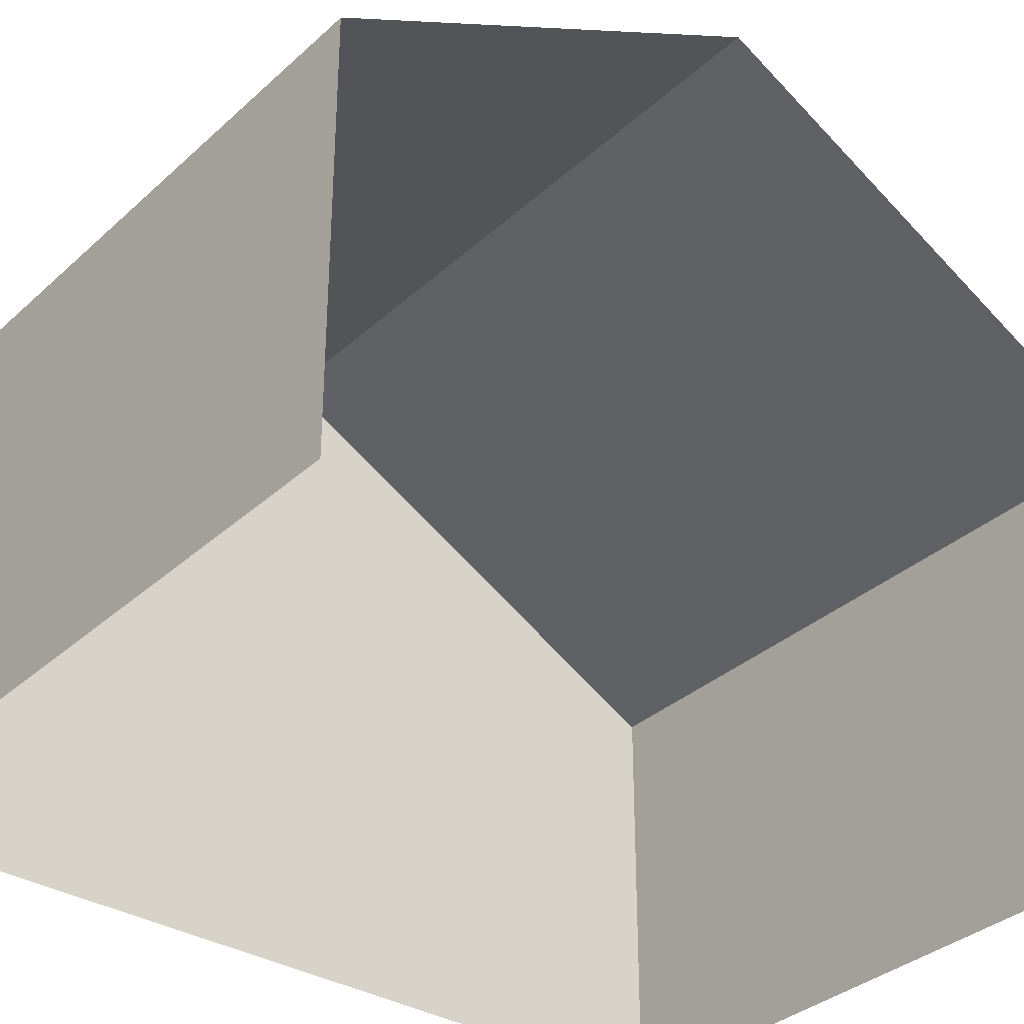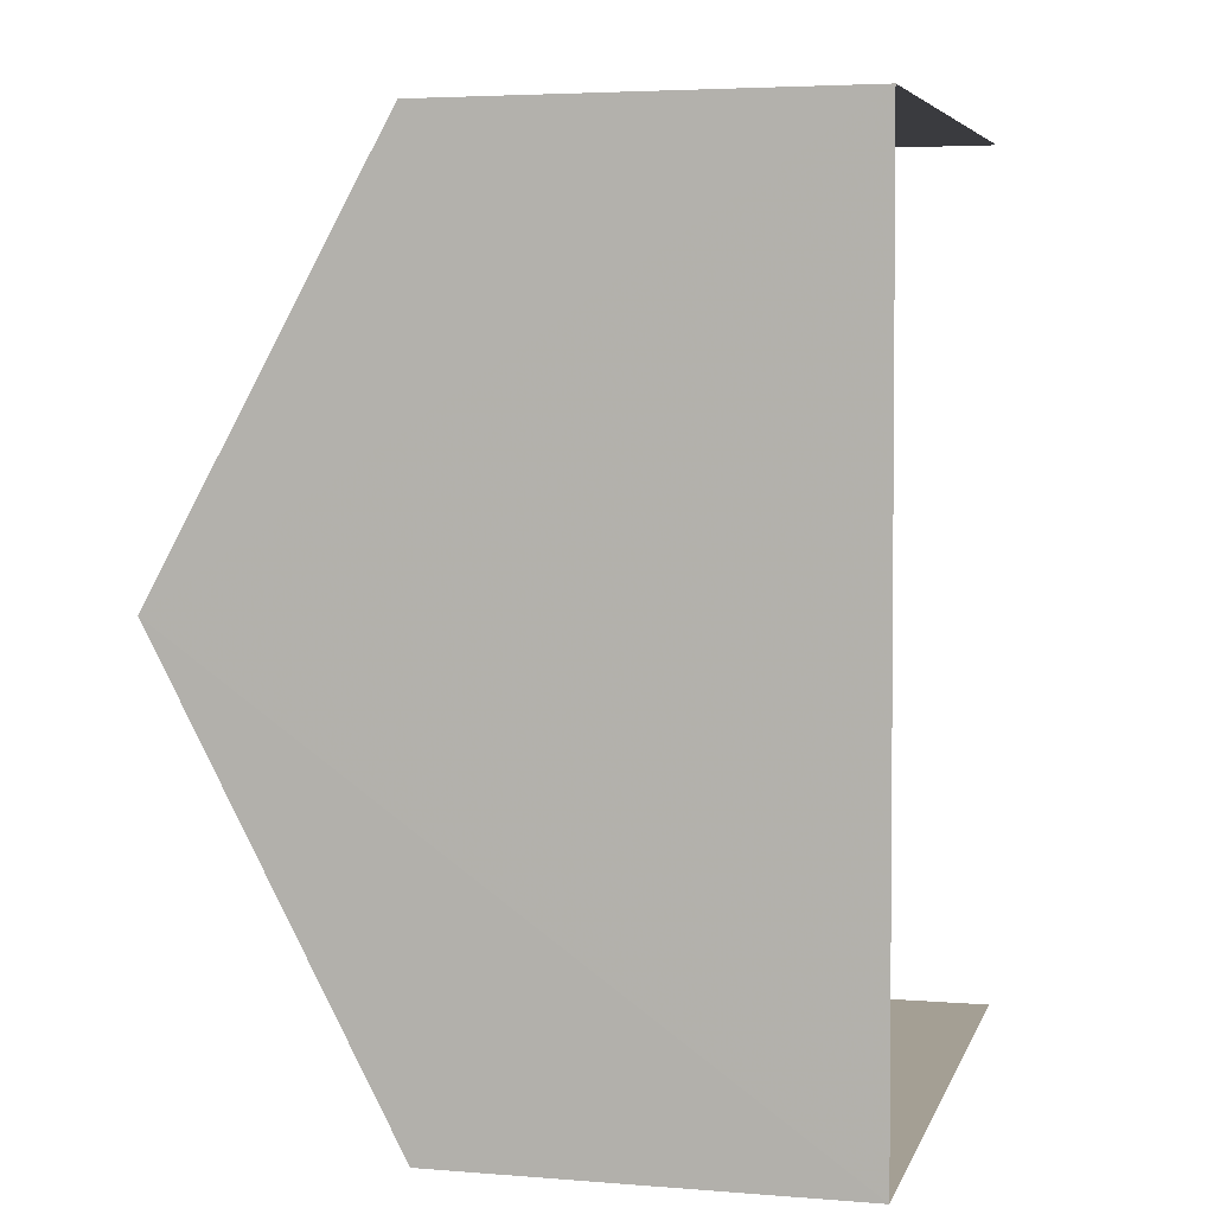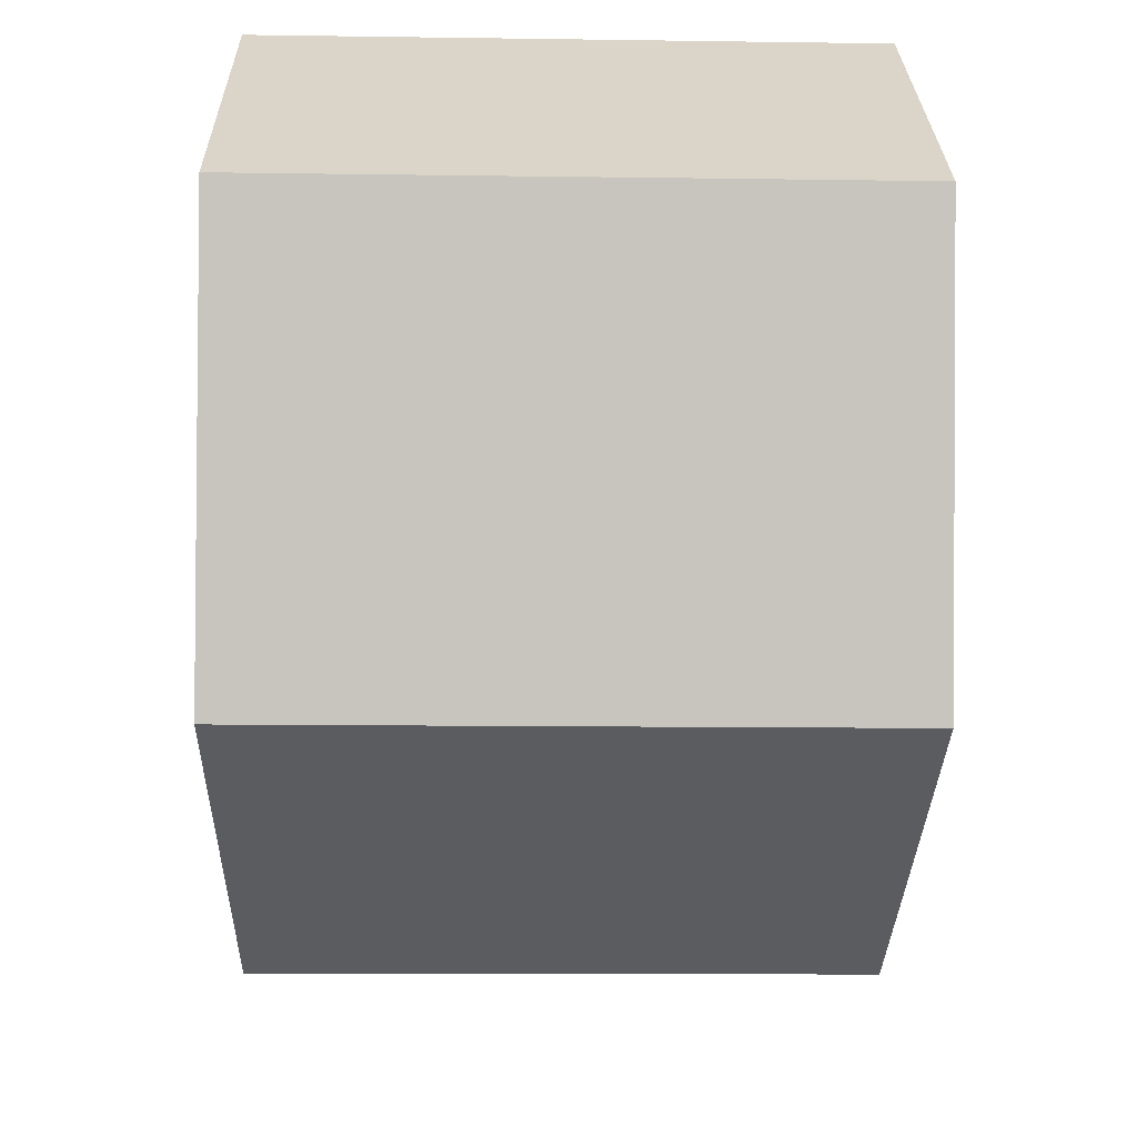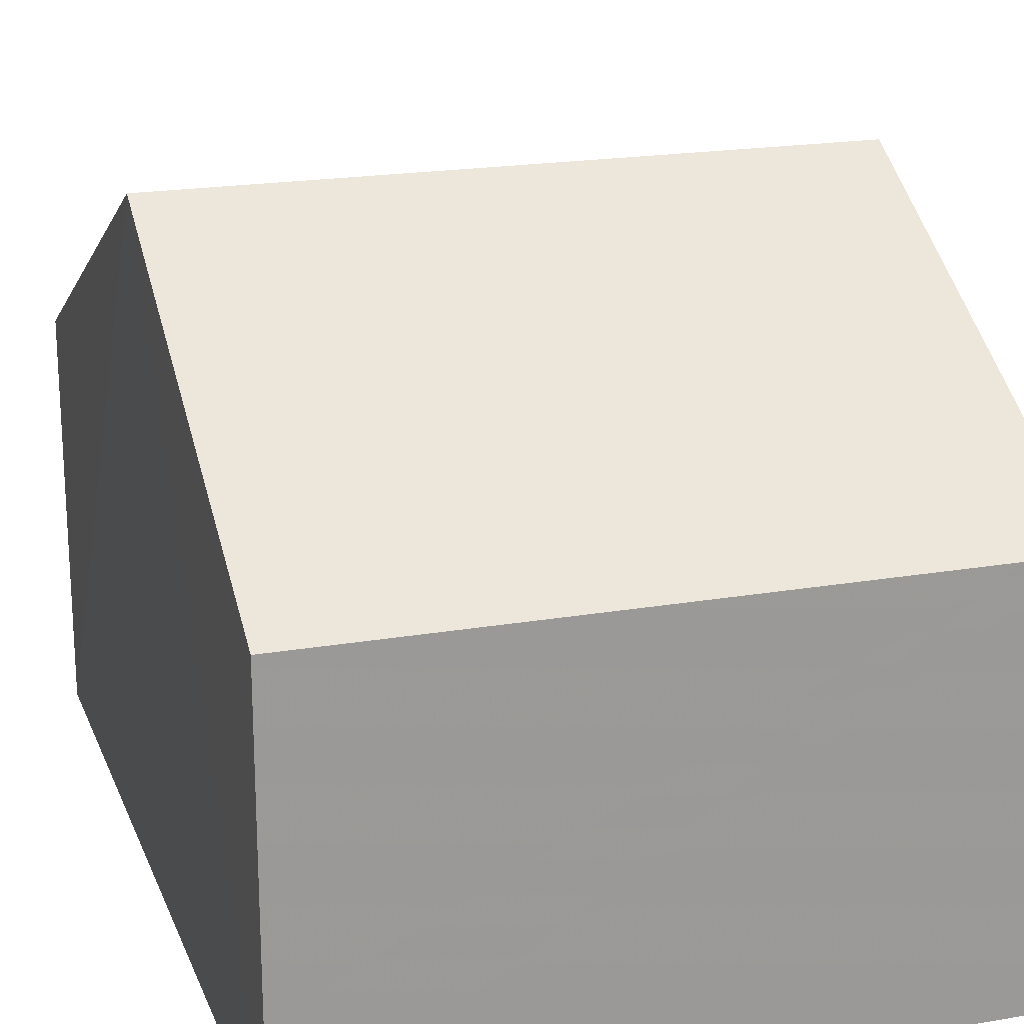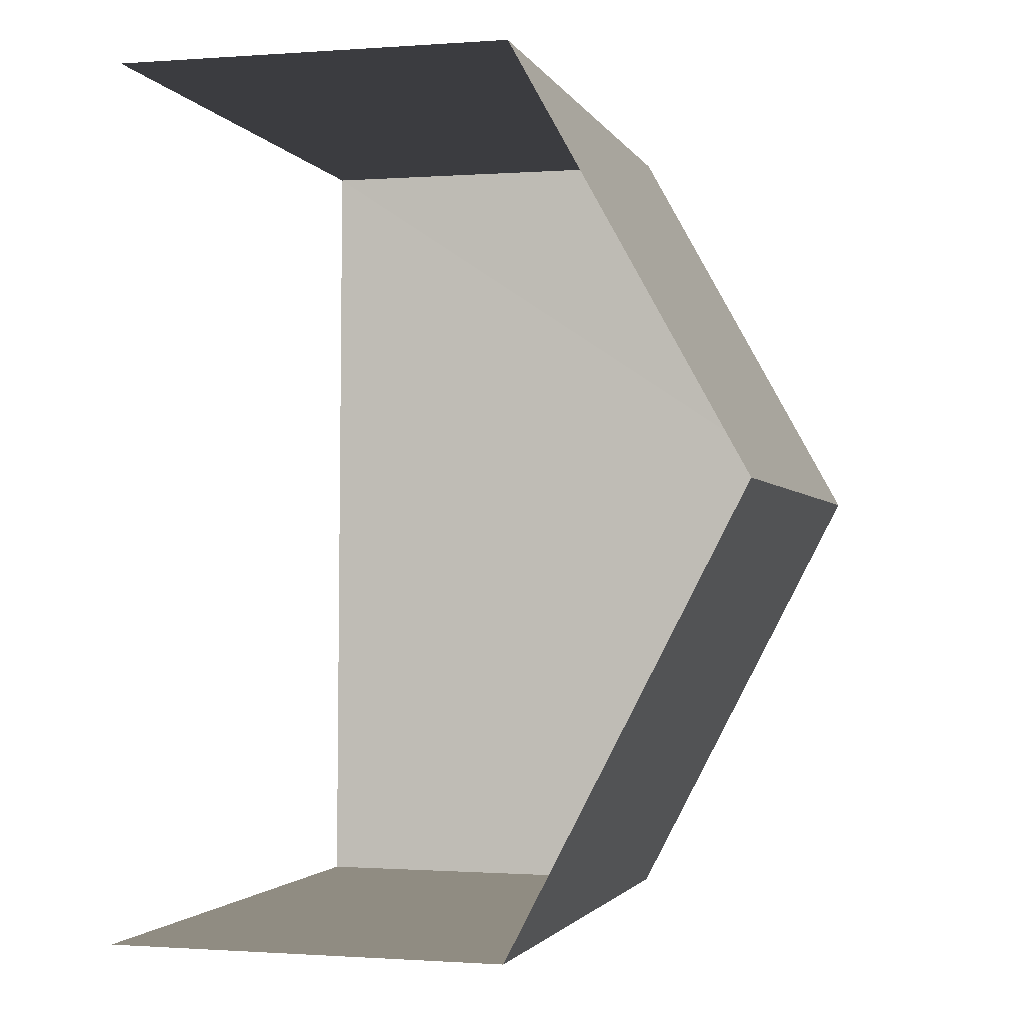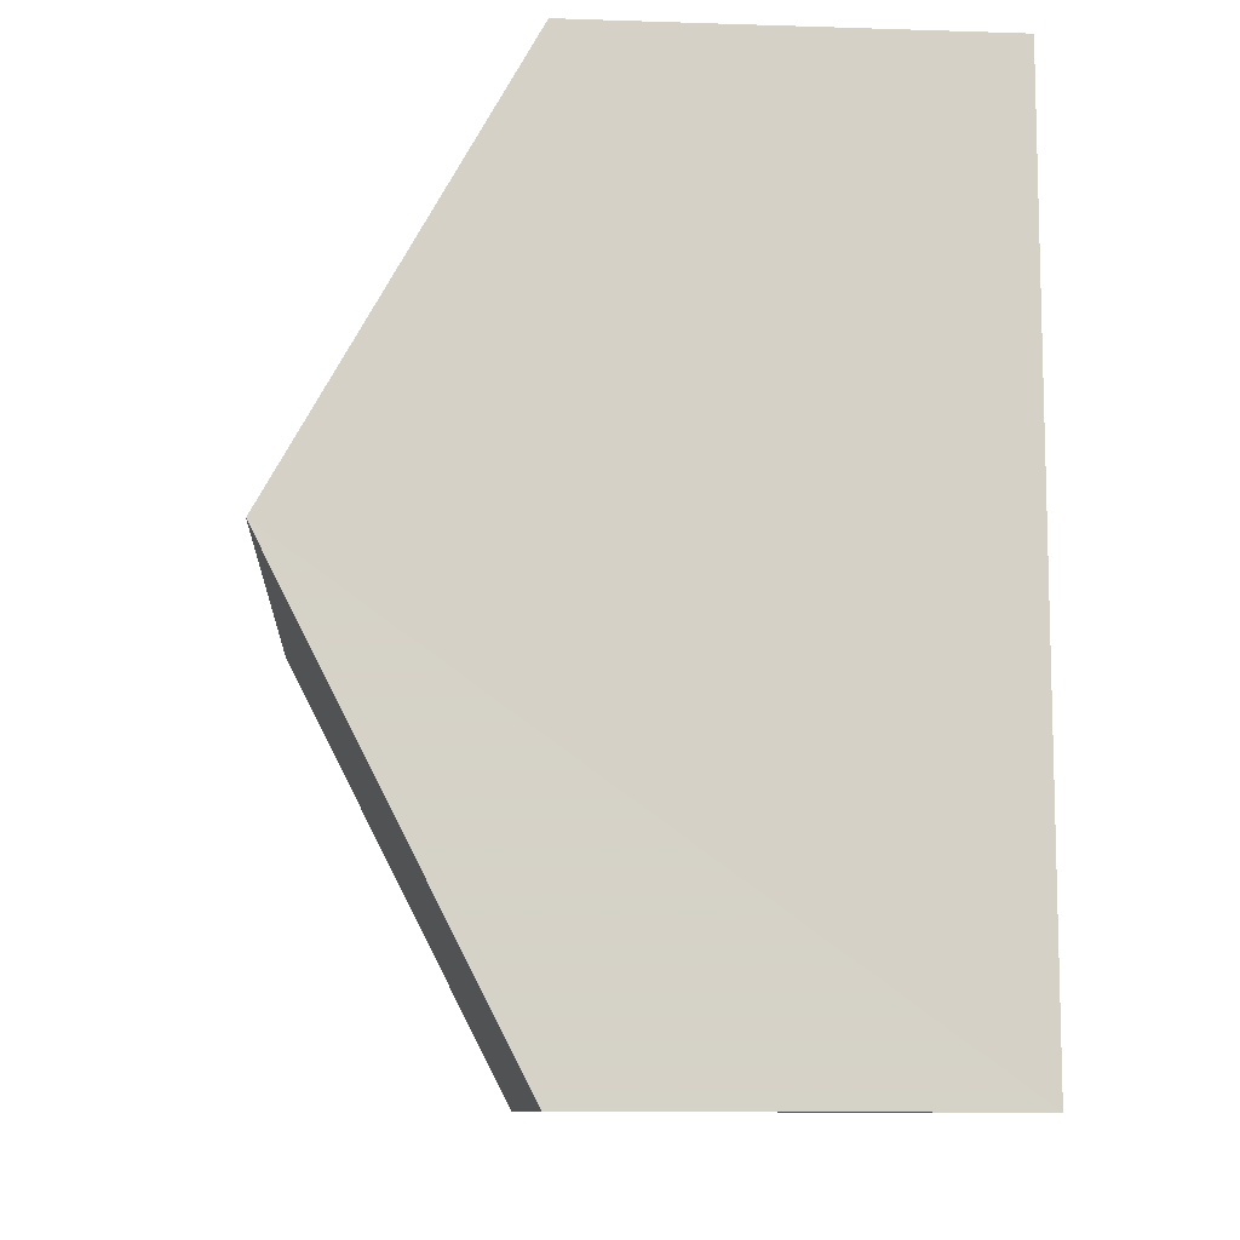
<metadata>
{"format":"obj","ext":"obj","renderer":"f3d","projection":"perspective","resolution":1024,"background":"white","views":[{"elev":-33.9,"azim":-130.5,"up":"+Z"},{"elev":4.5,"azim":104.8,"up":"+Y"},{"elev":29.0,"azim":-1.2,"up":"+Y"},{"elev":20.2,"azim":161.4,"up":"+Z"},{"elev":-0.9,"azim":-74.9,"up":"+Y"},{"elev":-11.3,"azim":85.8,"up":"+Y"}]}
</metadata>
<code>
v -3.723e+05 -1.04e+05 30.89
v -3.723e+05 -1.04e+05 30.89
v -3.723e+05 -1.04e+05 30.89
v -3.723e+05 -1.04e+05 30.89
v -3.723e+05 -1.04e+05 36.42
v -3.723e+05 -1.04e+05 36.42
v -3.723e+05 -1.04e+05 39.65
v -3.723e+05 -1.04e+05 39.65
v -3.723e+05 -1.04e+05 36.42
v -3.723e+05 -1.04e+05 36.42
f 1 2 3
f 1 4 2
f 6 3 7
f 3 2 7
f 2 9 7
f 5 6 7
f 8 5 7
f 9 10 8
f 7 9 8
f 9 2 4
f 10 9 4
f 10 4 8
f 4 1 8
f 1 5 8
f 6 1 3
f 6 5 1

</code>
